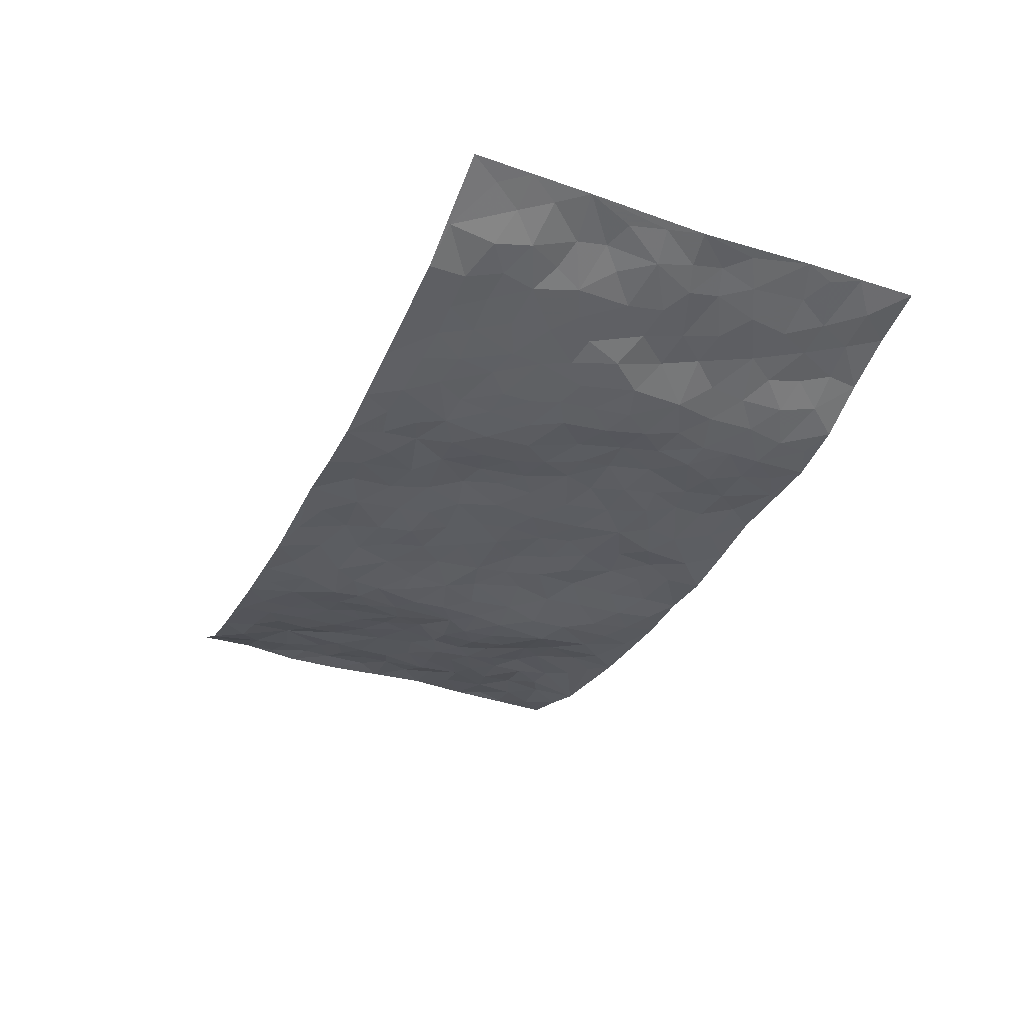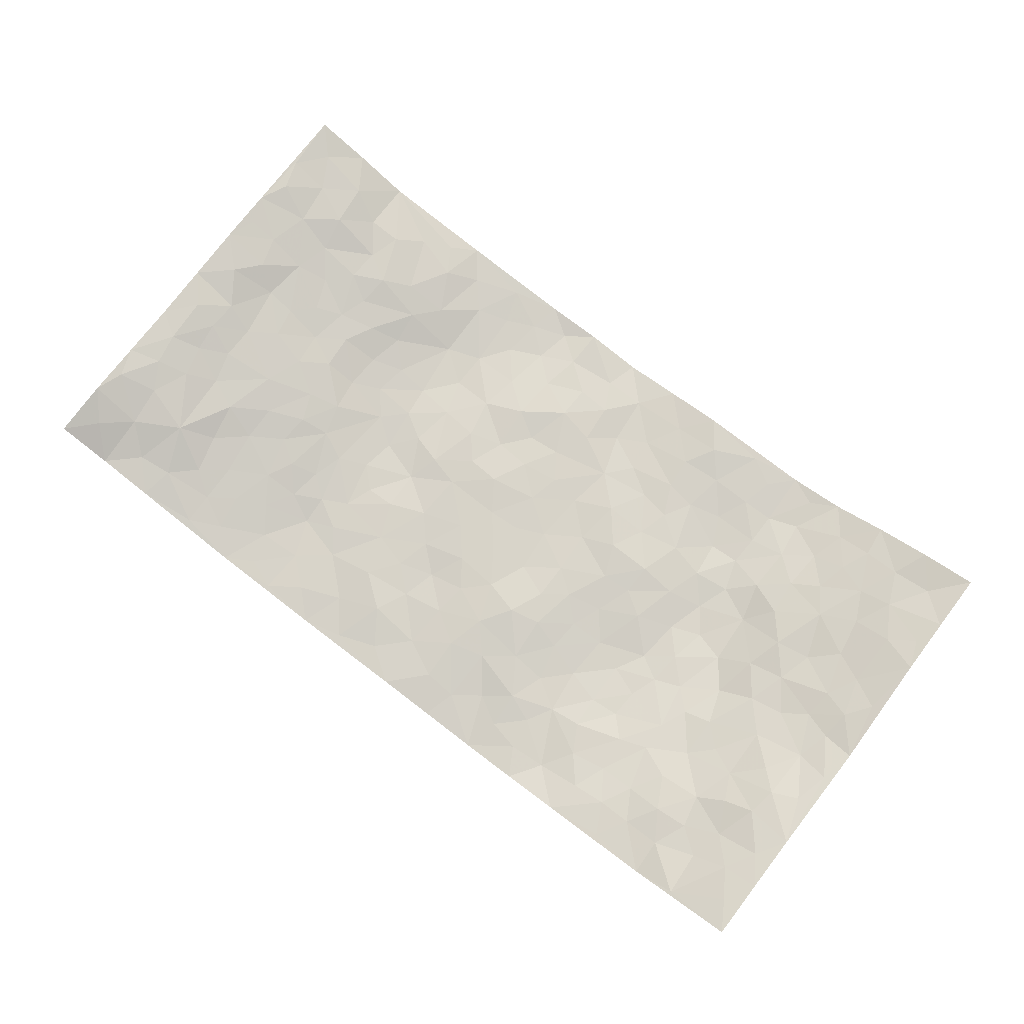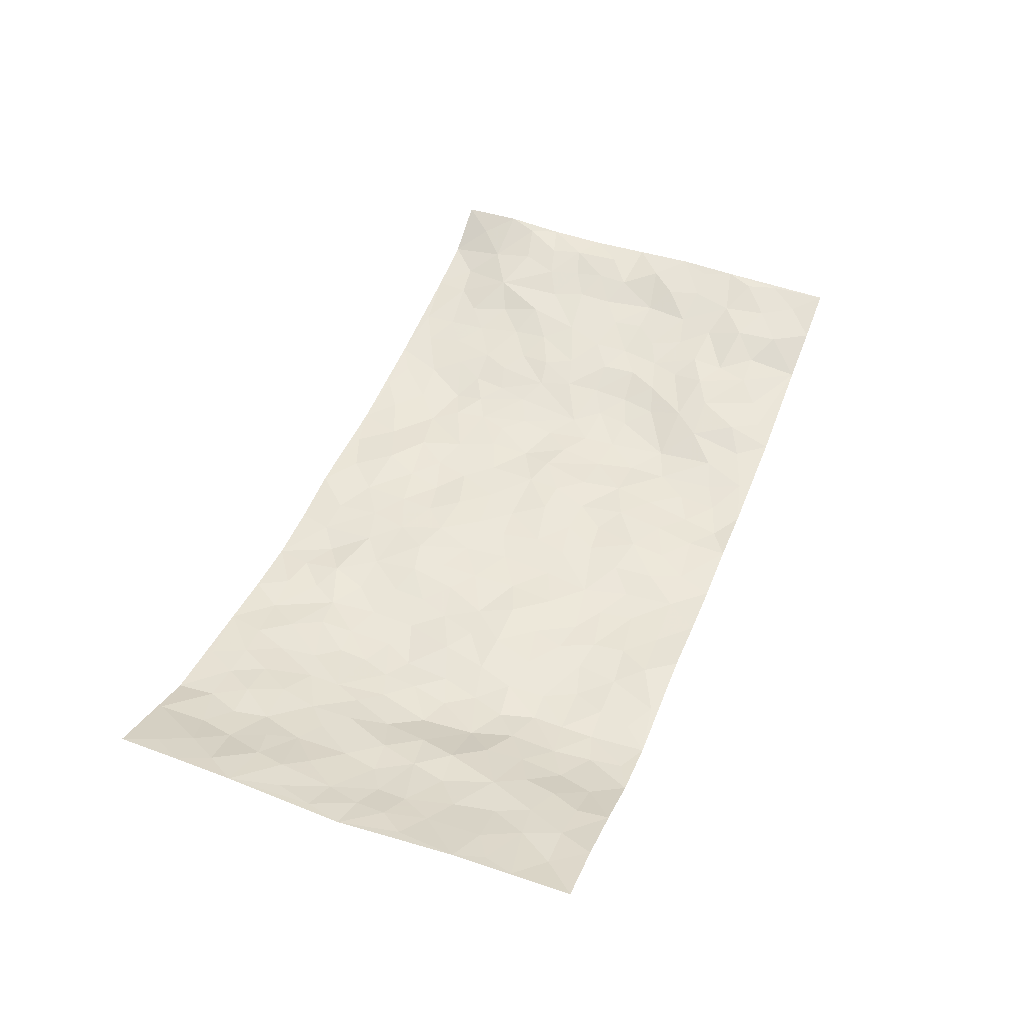
<metadata>
{"format":"obj","ext":"obj","renderer":"f3d","projection":"perspective","resolution":1024,"background":"white","views":[{"elev":-34.7,"azim":66.6,"up":"+Z"},{"elev":76.3,"azim":37.4,"up":"+Z"},{"elev":47.8,"azim":111.4,"up":"+Z"}]}
</metadata>
<code>
v -0.9674 0.001707 0.09214
v -0.9715 0.998 0.08134
v 0.9623 0.004932 0.1179
v 0.9603 1 0.1102
v -0.791 0.3931 0.04746
v -0.9694 0.501 0.08846
v -0.851 0.3586 0.06235
v 0.0009647 0.001534 -0.04012
v -0.9715 0.2518 0.08379
v -0.9135 0.339 0.08162
v -0.7369 0.003665 0.01014
v -0.9686 0.127 0.09512
v -0.706 0.293 0.03239
v -0.8574 0.004542 0.03574
v -0.8337 0.2894 0.06173
v -0.4923 0.001215 -0.02762
v -0.9495 0.1895 0.08485
v -0.2942 0.1664 -0.04407
v -0.7721 0.3225 0.04107
v -0.8592 0.1221 0.05145
v -0.9172 0.0652 0.07075
v -0.7966 0.06706 0.0239
v -0.6723 0.1278 0.009597
v -0.7243 0.07624 0.01562
v -0.8675 0.2085 0.06421
v -0.9021 0.2713 0.07674
v -0.7644 0.1773 0.04358
v -0.6908 0.2104 0.01813
v -0.8556 0.4888 0.06759
v -0.9704 0.3769 0.08306
v -0.7357 0.9944 0.007269
v -0.5358 0.2221 -0.01049
v 0.2622 0.1569 -0.0345
v -0.9706 0.7488 0.08743
v -0.368 0.3923 -0.03994
v -0.7786 0.7527 0.03856
v -0.793 0.8306 0.05178
v -0.5783 0.442 0.005663
v -0.5984 0.6051 0.002661
v -0.4916 0.9973 -0.02604
v -0.9476 0.6867 0.08462
v -0.6596 0.5619 0.01139
v -0.3935 0.753 -0.04834
v -0.5082 0.2794 -0.01295
v -0.4603 0.2247 -0.02821
v -0.4955 0.1618 -0.02131
v -0.4506 0.6354 -0.03617
v -0.3684 0.5587 -0.04152
v 0.167 0.4733 -0.02972
v -0.3348 0.2202 -0.04025
v -0.2119 0.6097 -0.02991
v -0.3775 0.6279 -0.04655
v -0.3031 0.05702 -0.04208
v -0.6251 0.7097 0.007775
v -0.3969 0.1939 -0.04465
v -0.8631 0.618 0.069
v -0.03744 0.3475 -0.03067
v 0.05849 0.339 -0.02824
v 0.2997 0.4509 -0.03849
v -0.09554 0.5507 -0.02434
v -0.1662 0.5551 -0.02786
v 0.09255 0.6294 -0.03492
v -0.6291 0.346 0.01518
v -0.7452 0.5737 0.03137
v -0.9427 0.8096 0.08478
v -0.5601 0.1292 -0.01157
v -0.369 0.01156 -0.0379
v -0.7897 0.4664 0.04663
v -0.6167 0.1727 0.0001148
v -0.6159 0.01892 -0.007825
v -0.2456 0.001211 -0.04812
v -0.6164 0.08884 -0.005088
v -0.5483 0.05327 -0.01848
v -0.4331 0.03679 -0.03326
v -0.4527 0.1035 -0.03272
v -0.8839 0.6857 0.06834
v -0.963 0.8734 0.08321
v -0.7322 0.5092 0.03406
v -0.001375 0.9959 -0.05474
v -0.7982 0.6751 0.04408
v -0.5599 0.3147 -0.002681
v -0.5109 0.4606 -0.01059
v 0.006632 0.5706 -0.02895
v -0.04931 0.4823 -0.03039
v 0.003908 0.419 -0.02916
v -0.1239 0.1274 -0.03172
v -0.5678 0.6692 -0.003714
v -0.9042 0.5626 0.08433
v -0.7294 0.6907 0.02576
v -0.4492 0.2964 -0.028
v -0.6291 0.2676 0.008496
v -0.5023 0.6876 -0.02307
v -0.1735 0.4841 -0.03043
v -0.2628 0.4351 -0.04205
v -0.6453 0.6485 0.009022
v -0.009989 0.1167 -0.04021
v -0.4169 0.5092 -0.03794
v -0.344 0.2874 -0.03996
v -0.2417 0.5025 -0.03179
v -0.1805 0.3811 -0.03352
v -0.9687 0.6245 0.0936
v -0.7023 0.6224 0.02194
v -0.8091 0.5796 0.04449
v -0.3638 0.1095 -0.04236
v -0.5221 0.5321 -0.01867
v -0.678 0.4061 0.02747
v -0.1296 0.3235 -0.03568
v -0.149 0.2487 -0.036
v -0.5194 0.6107 -0.02317
v 0.1087 0.7279 -0.0357
v -0.002616 0.2144 -0.03592
v -0.0721 0.2728 -0.04108
v 0.005655 0.2878 -0.03295
v -0.4292 0.3631 -0.02807
v -0.1967 0.1831 -0.03331
v -0.6503 0.4878 0.01889
v -0.5535 0.3807 0.001033
v -0.4908 0.391 -0.01531
v -0.309 0.523 -0.03879
v -0.2592 0.3495 -0.03473
v -0.3566 0.466 -0.04503
v -0.2265 0.2702 -0.035
v -0.09047 0.4106 -0.0315
v -0.5924 0.5309 0.003387
v -0.0916 0.1977 -0.03851
v -0.2136 0.09298 -0.04276
v -0.3998 0.2576 -0.03706
v -0.9174 0.4387 0.08399
v -0.8588 0.4214 0.06835
v 0.09336 0.422 -0.0314
v 0.2102 0.2373 -0.03144
v 0.0834 0.5162 -0.03345
v 0.02006 0.4873 -0.0313
v 0.1678 0.3925 -0.02552
v 0.7883 0.4979 0.03273
v 0.222 0.4333 -0.02928
v 0.2681 0.313 -0.03725
v 0.1615 0.5667 -0.03347
v 0.1211 0.9972 -0.04143
v -0.2944 0.6185 -0.04124
v 0.425 0.8801 -0.03733
v 0.49 0.999 -0.03608
v -0.2159 0.7797 -0.04015
v -0.05919 0.8629 -0.03502
v -0.3224 0.3477 -0.03947
v -0.4612 0.5648 -0.03394
v -0.07357 0.05249 -0.04073
v -0.1581 0.02172 -0.04471
v 0.1238 0.002258 -0.05016
v 0.01301 0.8589 -0.03513
v -0.01702 0.6989 -0.03188
v 0.4242 0.1967 -0.03107
v 0.3435 0.2894 -0.04615
v 0.5958 0.5264 -0.02752
v 0.5291 0.5468 -0.03932
v 0.4583 0.1352 -0.02745
v 0.5252 0.2276 -0.02117
v 0.4174 0.3611 -0.04485
v 0.02278 0.64 -0.02974
v -0.05966 0.6267 -0.02972
v -0.148 0.7286 -0.02808
v -0.08734 0.6923 -0.03497
v -0.06096 0.7902 -0.02724
v -0.1373 0.6319 -0.03313
v 0.02068 0.7737 -0.03088
v 0.2437 0.9973 -0.02675
v -0.01975 0.9249 -0.04342
v -0.2709 0.845 -0.04846
v -0.2004 0.8787 -0.04823
v -0.3179 0.7797 -0.04891
v -0.2459 0.9972 -0.0442
v -0.2299 0.695 -0.0358
v -0.3197 0.6988 -0.04959
v -0.1412 0.8283 -0.03711
v -0.1232 0.9968 -0.0417
v 0.2185 0.7447 -0.03886
v 0.1745 0.6663 -0.02969
v 0.3295 0.5943 -0.02636
v 0.2631 0.5224 -0.03035
v 0.2676 0.6647 -0.03318
v 0.4259 0.7437 -0.04565
v 0.3578 0.6827 -0.03074
v 0.287 0.7323 -0.03467
v 0.06754 0.9272 -0.04703
v 0.07791 0.8213 -0.04498
v 0.1448 0.8565 -0.04303
v 0.2499 0.8722 -0.03185
v 0.3223 0.7928 -0.03684
v 0.2337 0.5947 -0.02578
v -0.8752 0.8668 0.0634
v -0.6794 0.8153 0.01913
v -0.863 0.7744 0.06124
v -0.8528 0.997 0.04636
v -0.9151 0.939 0.06866
v -0.8045 0.9206 0.04843
v -0.7307 0.8835 0.02636
v -0.6053 0.9276 -0.0002062
v -0.6599 0.8845 0.01688
v -0.6844 0.7448 0.0221
v -0.5582 0.8131 0.002674
v -0.6187 0.7799 0.01549
v -0.5105 0.9003 -0.008668
v -0.3933 0.8771 -0.03609
v -0.5461 0.959 -0.01177
v -0.465 0.8148 -0.02096
v -0.4447 0.9352 -0.02985
v -0.3471 0.9717 -0.03703
v -0.5108 0.7594 -0.01099
v -0.3224 0.9002 -0.04422
v -0.2601 0.9293 -0.04619
v 0.1562 0.7836 -0.04039
v 0.2547 0.8032 -0.03487
v 0.1874 0.9321 -0.03699
v 0.3938 0.812 -0.04421
v 0.3372 0.8803 -0.0346
v 0.3812 0.9823 -0.03166
v 0.2881 0.9366 -0.02506
v 0.442 0.9482 -0.03514
v 0.3838 0.4925 -0.03366
v 0.3284 0.5283 -0.03276
v 0.4873 0.6041 -0.04335
v 0.4348 0.6642 -0.03611
v 0.4094 0.5874 -0.03258
v 0.3556 0.1901 -0.04103
v 0.4849 0.3342 -0.03644
v 0.4631 0.5221 -0.043
v 0.3492 0.3877 -0.04537
v -0.1254 0.9131 -0.04119
v -0.1845 0.9567 -0.04999
v 0.323 0.133 -0.04126
v 0.6139 0.01545 -0.0002598
v 0.2031 0.3328 -0.02545
v 0.2732 0.3844 -0.03704
v 0.5857 0.248 -0.01119
v 0.7239 0.9995 0.03816
v 0.9636 0.2538 0.1088
v 0.4936 0.8125 -0.04072
v 0.7158 0.4879 0.0171
v 0.4906 0.747 -0.04234
v 0.9675 0.5016 0.09225
v 0.6701 0.2946 0.003696
v 0.5129 0.4678 -0.03475
v 0.7753 0.3121 0.03323
v 0.5649 0.4153 -0.02709
v 0.4921 0.002111 -0.02018
v 0.09085 0.2514 -0.02707
v 0.5076 0.0773 -0.01887
v 0.1358 0.3183 -0.02011
v 0.4193 0.2665 -0.03857
v 0.8635 0.2674 0.07435
v 0.6441 0.4619 -0.01126
v 0.5795 0.08285 -0.004744
v 0.4528 0.4255 -0.04432
v 0.6096 0.3719 -0.01268
v 0.2885 0.2322 -0.04156
v 0.4816 0.2712 -0.03369
v 0.2666 0.07838 -0.04353
v 0.3704 0.001953 -0.03929
v 0.2474 0.002214 -0.0526
v 0.203 0.1149 -0.04573
v 0.06885 0.169 -0.03275
v 0.1462 0.1892 -0.03395
v 0.6137 0.1483 -0.0001803
v 0.7737 0.4239 0.03129
v 0.7467 0.2224 0.02733
v 0.652 0.08179 0.00743
v 0.6692 0.3851 0.004343
v 0.7173 0.34 0.01593
v 0.8747 0.3285 0.07734
v 0.7414 0.5682 0.02569
v 0.6914 0.1468 0.01962
v 0.7622 0.1516 0.03178
v 0.8334 0.3691 0.05553
v 0.9302 0.3519 0.09083
v 0.8793 0.4398 0.06292
v 0.5843 0.3131 -0.01496
v 0.8175 0.1081 0.04856
v 0.3352 0.06325 -0.04129
v 0.4148 0.06883 -0.03886
v 0.07222 0.07725 -0.03909
v 0.1442 0.07229 -0.04541
v 0.9617 0.7504 0.1074
v 0.7321 0.08082 0.02256
v 0.6552 0.2167 0.008841
v 0.9493 0.4267 0.09144
v 0.8987 0.5103 0.06981
v 0.8026 0.2521 0.05011
v 0.5356 0.1486 -0.01828
v 0.736 0.003129 0.01922
v 0.5065 0.3938 -0.0352
v 0.9258 0.06698 0.102
v 0.9627 0.1296 0.114
v 0.8353 0.1827 0.05547
v 0.8874 0.1274 0.08452
v 0.824 0.01143 0.05774
v 0.9242 0.1914 0.09673
v 0.6642 0.5559 0.004541
v 0.6872 0.633 0.01879
v 0.5891 0.6369 -0.02671
v 0.8187 0.6924 0.05126
v 0.6295 0.7722 -0.001167
v 0.944 0.6259 0.09309
v 0.7627 0.6427 0.03166
v 0.8476 0.596 0.05791
v 0.7268 0.7446 0.03313
v 0.8411 0.5316 0.04927
v 0.9055 0.5749 0.07911
v 0.8821 0.6603 0.07187
v 0.6376 0.6929 0.002518
v 0.5665 0.7246 -0.02233
v 0.5131 0.6749 -0.03853
v 0.8416 0.8533 0.0699
v 0.7048 0.8721 0.02864
v 0.8035 0.7778 0.05252
v 0.8843 0.7787 0.0821
v 0.7712 0.8452 0.04831
v 0.9582 0.8752 0.1078
v 0.6887 0.8033 0.02089
v 0.9383 0.8122 0.09991
v 0.7325 0.9326 0.03931
v 0.8406 0.9993 0.07976
v 0.611 0.9993 -0.01225
v 0.8088 0.9269 0.06344
v 0.8934 0.9293 0.08439
v 0.6586 0.9355 0.00569
v 0.5587 0.9024 -0.03012
v 0.4937 0.882 -0.04143
v 0.5511 0.9706 -0.02703
v 0.5709 0.8227 -0.0231
v 0.6355 0.8616 -0.004628
f 29 6 128
f 12 21 20
f 26 10 9
f 55 45 46
f 27 19 15
f 26 9 17
f 101 6 88
f 12 1 21
f 7 15 19
f 125 86 96
f 84 123 85
f 129 29 128
f 25 27 15
f 12 20 17
f 73 75 66
f 22 14 11
f 26 17 25
f 9 12 17
f 25 15 26
f 5 129 7
f 52 146 48
f 55 18 50
f 7 19 5
f 20 27 25
f 124 82 105
f 41 76 34
f 20 14 22
f 14 20 21
f 14 21 1
f 24 22 11
f 24 27 22
f 72 66 69
f 69 32 91
f 70 24 11
f 24 23 27
f 17 20 25
f 27 20 22
f 10 15 7
f 10 26 15
f 23 28 27
f 27 13 19
f 28 23 69
f 13 27 28
f 119 121 94
f 10 7 129
f 6 30 128
f 9 10 30
f 36 192 80
f 80 102 89
f 118 81 44
f 64 103 78
f 115 126 86
f 45 32 46
f 91 63 13
f 129 68 29
f 95 87 54
f 95 54 199
f 202 40 204
f 82 97 105
f 29 88 6
f 18 55 104
f 148 126 71
f 38 82 124
f 50 18 122
f 117 82 38
f 5 19 106
f 82 117 118
f 80 64 102
f 127 45 55
f 194 77 190
f 98 35 114
f 39 124 105
f 127 50 98
f 106 19 13
f 66 75 46
f 39 95 42
f 63 117 38
f 95 89 102
f 101 56 76
f 51 140 99
f 18 53 126
f 62 83 132
f 45 127 90
f 112 113 57
f 103 29 68
f 130 85 58
f 109 39 105
f 35 94 121
f 113 246 58
f 151 165 163
f 120 100 94
f 114 127 98
f 192 190 65
f 95 39 87
f 36 191 37
f 67 104 74
f 56 101 88
f 13 63 106
f 192 34 76
f 268 241 243
f 108 115 125
f 93 84 60
f 133 84 85
f 156 288 157
f 101 76 41
f 80 103 64
f 105 97 146
f 99 61 51
f 92 109 47
f 125 96 111
f 158 227 153
f 75 104 55
f 69 66 32
f 81 91 32
f 106 78 68
f 42 64 78
f 77 34 65
f 24 70 72
f 75 73 16
f 16 71 67
f 2 34 77
f 13 28 91
f 103 56 88
f 56 80 76
f 72 69 23
f 11 16 70
f 16 73 70
f 16 67 74
f 115 18 126
f 24 72 23
f 73 72 70
f 16 74 75
f 72 73 66
f 32 45 44
f 84 83 60
f 66 46 32
f 78 106 116
f 117 63 81
f 67 53 104
f 103 68 78
f 69 91 28
f 36 80 89
f 106 38 116
f 106 68 5
f 81 118 117
f 62 132 138
f 32 44 81
f 53 67 71
f 57 58 85
f 123 100 107
f 93 60 61
f 33 230 224
f 8 96 147
f 132 133 130
f 140 48 119
f 93 100 123
f 122 98 50
f 164 60 160
f 53 71 126
f 125 112 108
f 193 194 195
f 75 55 46
f 63 91 81
f 56 103 80
f 196 198 31
f 18 104 53
f 121 48 97
f 38 106 63
f 118 97 82
f 97 35 121
f 51 172 140
f 130 134 49
f 87 39 109
f 288 252 263
f 97 114 35
f 47 43 92
f 57 113 58
f 248 130 58
f 34 101 41
f 114 90 127
f 116 124 42
f 145 94 35
f 118 114 97
f 167 79 175
f 98 145 35
f 85 123 57
f 43 47 52
f 199 36 89
f 42 78 116
f 159 83 62
f 88 29 103
f 74 104 75
f 118 44 90
f 173 140 172
f 42 95 102
f 190 192 37
f 65 190 77
f 89 95 199
f 125 111 112
f 92 87 109
f 18 115 122
f 177 180 176
f 112 57 107
f 109 105 146
f 93 94 100
f 285 286 275
f 96 86 147
f 137 232 131
f 57 123 107
f 87 92 208
f 49 134 136
f 132 130 49
f 161 164 162
f 50 127 55
f 122 108 107
f 122 107 100
f 48 140 52
f 118 90 114
f 99 119 94
f 123 84 93
f 36 37 192
f 48 121 119
f 120 122 100
f 39 42 124
f 38 124 116
f 248 58 246
f 44 45 90
f 98 122 120
f 146 52 47
f 94 93 99
f 168 209 170
f 212 183 188
f 202 197 200
f 42 102 64
f 107 108 112
f 99 93 61
f 8 280 96
f 112 111 113
f 125 115 86
f 115 108 122
f 128 30 10
f 5 68 129
f 10 129 128
f 132 49 138
f 83 84 133
f 130 133 85
f 83 133 132
f 248 134 130
f 156 152 224
f 151 110 165
f 212 186 211
f 153 224 249
f 254 251 244
f 246 261 262
f 225 158 249
f 49 136 179
f 185 184 150
f 214 188 181
f 181 188 182
f 161 163 174
f 143 170 172
f 110 211 185
f 184 79 167
f 174 228 169
f 62 110 159
f 163 150 144
f 210 169 229
f 170 143 168
f 176 211 110
f 98 120 145
f 94 145 120
f 48 146 97
f 109 146 47
f 148 86 126
f 147 86 148
f 71 8 148
f 8 147 148
f 244 276 254
f 232 136 134
f 174 143 161
f 60 83 160
f 163 162 151
f 159 160 83
f 261 281 262
f 259 281 149
f 219 220 59
f 246 113 111
f 33 255 131
f 157 256 152
f 137 255 153
f 230 278 279
f 262 260 33
f 154 155 242
f 131 255 137
f 248 131 232
f 281 280 149
f 259 258 278
f 220 179 59
f 159 151 160
f 162 160 151
f 164 61 60
f 228 174 144
f 144 174 163
f 159 110 151
f 161 172 164
f 186 184 185
f 161 162 163
f 61 164 51
f 160 162 164
f 187 217 213
f 150 163 165
f 205 202 200
f 79 184 139
f 170 43 173
f 174 169 143
f 161 143 172
f 167 144 150
f 176 180 183
f 172 170 173
f 223 226 221
f 185 150 165
f 99 140 119
f 207 206 203
f 172 51 164
f 43 52 173
f 173 52 140
f 167 175 228
f 228 229 169
f 210 168 169
f 177 110 62
f 189 138 179
f 62 138 177
f 136 232 233
f 181 182 222
f 150 184 167
f 178 180 189
f 49 179 138
f 177 138 189
f 180 178 182
f 178 179 220
f 307 308 304
f 222 223 221
f 215 187 188
f 176 183 212
f 187 213 186
f 214 215 188
f 185 211 186
f 237 181 239
f 182 188 183
f 110 185 165
f 216 215 141
f 211 176 212
f 182 183 180
f 176 110 177
f 213 184 186
f 178 189 179
f 177 189 180
f 195 190 37
f 197 198 200
f 195 194 190
f 34 192 65
f 80 192 76
f 37 196 195
f 194 2 77
f 193 2 194
f 196 37 191
f 31 193 195
f 198 196 191
f 31 195 196
f 199 201 191
f 197 204 31
f 198 191 201
f 31 198 197
f 201 199 54
f 36 199 191
f 54 208 201
f 208 43 205
f 208 54 87
f 198 201 200
f 206 205 203
f 43 170 203
f 210 207 209
f 40 202 206
f 31 204 40
f 197 202 204
f 208 205 200
f 43 203 205
f 205 206 202
f 203 209 207
f 171 40 207
f 40 206 207
f 208 200 201
f 43 208 92
f 170 209 203
f 168 143 169
f 207 210 171
f 168 210 209
f 188 187 212
f 212 187 186
f 166 139 213
f 184 213 139
f 237 214 181
f 215 214 141
f 216 141 218
f 213 217 166
f 142 166 216
f 217 216 166
f 187 215 217
f 216 217 215
f 237 141 214
f 142 216 218
f 223 222 182
f 179 136 59
f 223 220 219
f 267 238 251
f 237 327 141
f 223 182 178
f 158 290 253
f 220 223 178
f 59 233 227
f 233 59 136
f 248 246 131
f 153 249 158
f 251 254 267
f 223 219 226
f 111 261 246
f 297 251 238
f 276 256 157
f 167 228 144
f 229 228 175
f 175 171 229
f 229 171 210
f 260 257 33
f 265 271 272
f 266 289 283
f 269 243 250
f 249 224 152
f 266 283 271
f 227 233 137
f 253 227 158
f 325 313 320
f 135 264 275
f 310 329 239
f 270 298 297
f 249 256 225
f 275 273 269
f 311 222 221
f 155 154 299
f 234 276 157
f 310 311 299
f 222 239 181
f 221 226 155
f 266 263 252
f 242 290 244
f 264 273 275
f 273 264 243
f 242 244 154
f 276 290 225
f 288 234 157
f 240 282 302
f 275 286 306
f 225 290 158
f 234 263 284
f 241 254 276
f 233 232 137
f 137 153 227
f 264 135 238
f 244 251 154
f 260 259 257
f 227 253 219
f 33 224 255
f 154 297 299
f 240 302 307
f 297 154 251
f 264 268 243
f 253 226 219
f 271 284 263
f 277 294 293
f 290 242 253
f 241 234 284
f 59 227 219
f 242 155 226
f 252 245 231
f 157 152 156
f 257 230 33
f 152 256 249
f 278 230 257
f 262 33 131
f 224 153 255
f 259 278 257
f 134 248 232
f 230 279 224
f 96 261 111
f 261 96 280
f 280 281 261
f 246 262 131
f 252 247 245
f 268 267 241
f 283 277 272
f 288 247 252
f 275 274 285
f 295 291 294
f 267 268 264
f 263 234 288
f 309 310 299
f 290 276 244
f 283 272 271
f 267 254 241
f 265 243 241
f 236 240 285
f 297 238 270
f 303 305 298
f 241 276 234
f 221 155 299
f 272 277 293
f 250 243 287
f 286 285 240
f 284 271 265
f 271 263 266
f 295 3 291
f 225 256 276
f 241 284 265
f 289 266 231
f 3 292 291
f 321 235 323
f 293 294 296
f 279 278 258
f 245 279 258
f 279 156 224
f 260 281 259
f 280 8 149
f 262 281 260
f 231 266 252
f 267 264 238
f 306 304 270
f 283 289 295
f 243 269 273
f 236 269 250
f 294 292 296
f 274 236 285
f 269 274 275
f 250 287 293
f 245 289 231
f 236 274 269
f 156 279 247
f 242 226 253
f 247 279 245
f 243 265 287
f 288 156 247
f 265 272 293
f 296 292 236
f 293 287 265
f 295 294 277
f 277 283 295
f 236 250 296
f 289 3 295
f 292 294 291
f 293 296 250
f 300 304 308
f 325 320 235
f 329 330 326
f 270 304 303
f 270 303 298
f 309 305 301
f 135 306 270
f 299 297 298
f 298 309 299
f 238 135 270
f 300 314 305
f 303 300 305
f 304 306 307
f 300 303 304
f 282 319 315
f 322 325 235
f 275 306 135
f 307 306 286
f 240 307 286
f 308 307 302
f 302 282 308
f 308 282 315
f 305 309 298
f 310 309 301
f 310 301 329
f 310 239 311
f 222 311 239
f 299 311 221
f 319 312 315
f 312 323 316
f 301 305 318
f 305 314 316
f 300 308 315
f 316 314 312
f 312 314 315
f 315 314 300
f 323 312 324
f 316 313 318
f 282 4 317
f 330 313 325
f 4 321 324
f 235 320 323
f 282 317 319
f 312 319 317
f 326 325 322
f 316 320 313
f 316 318 305
f 142 218 327
f 327 218 141
f 316 323 320
f 324 312 317
f 4 324 317
f 321 323 324
f 318 313 330
f 328 326 322
f 326 327 329
f 329 327 237
f 326 328 327
f 322 142 328
f 327 328 142
f 329 237 239
f 301 318 330
f 326 330 325
f 330 329 301

</code>
